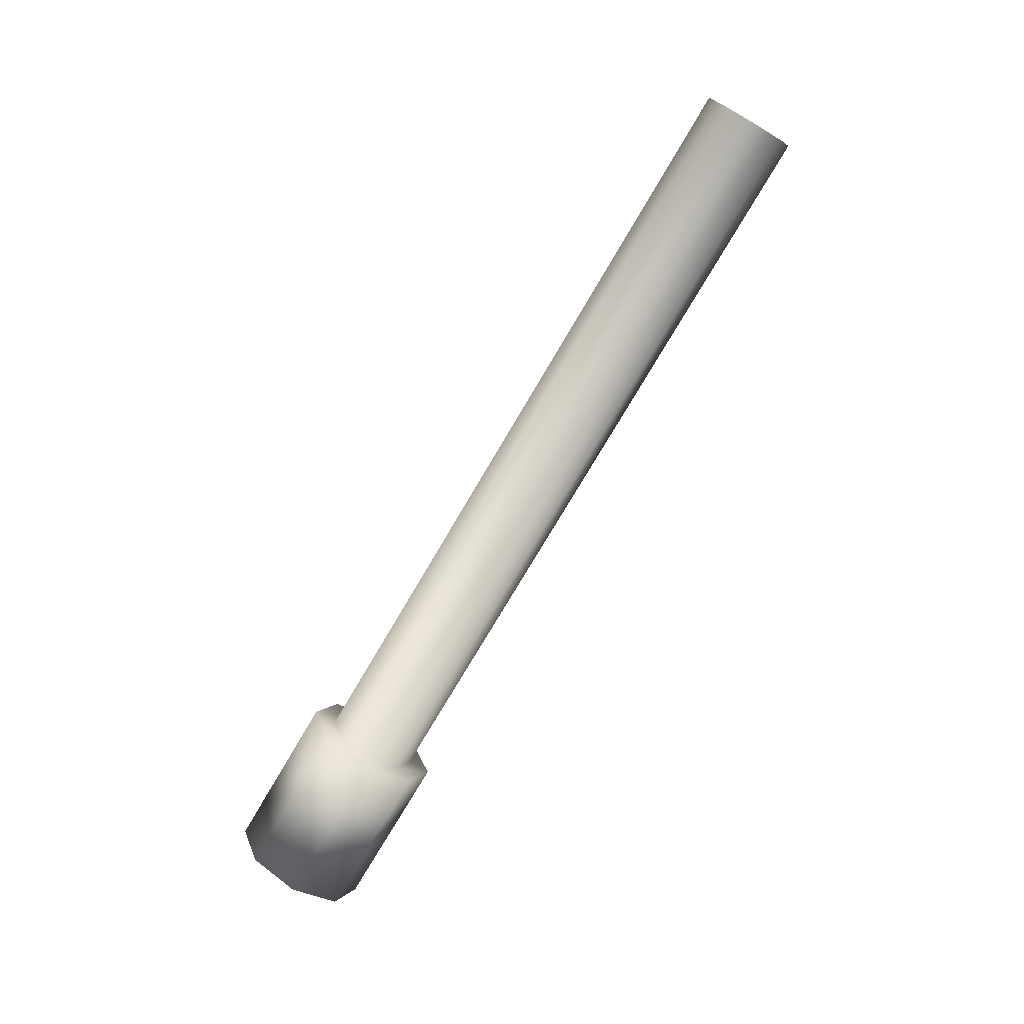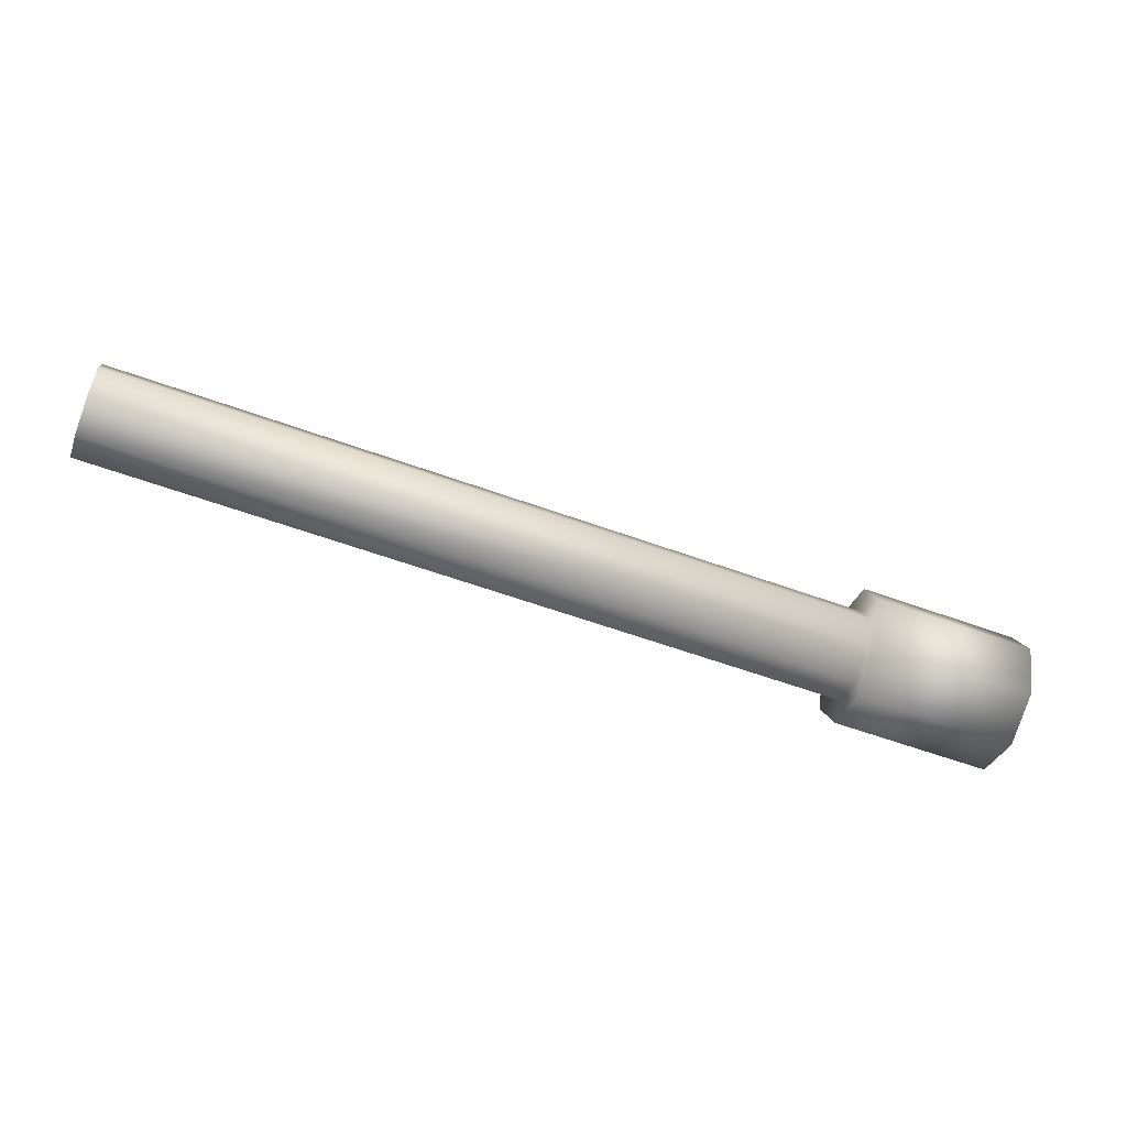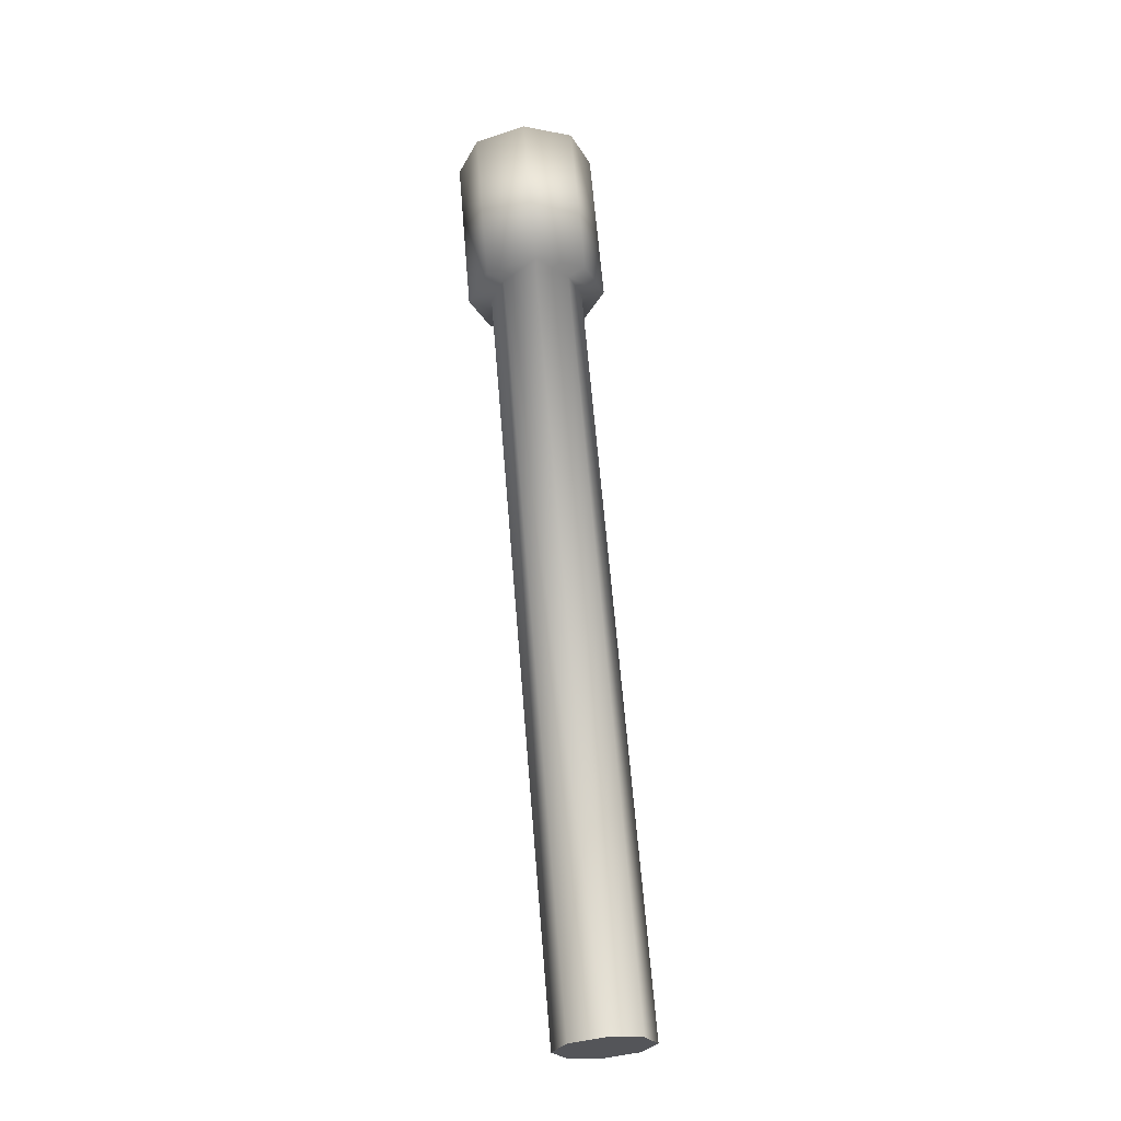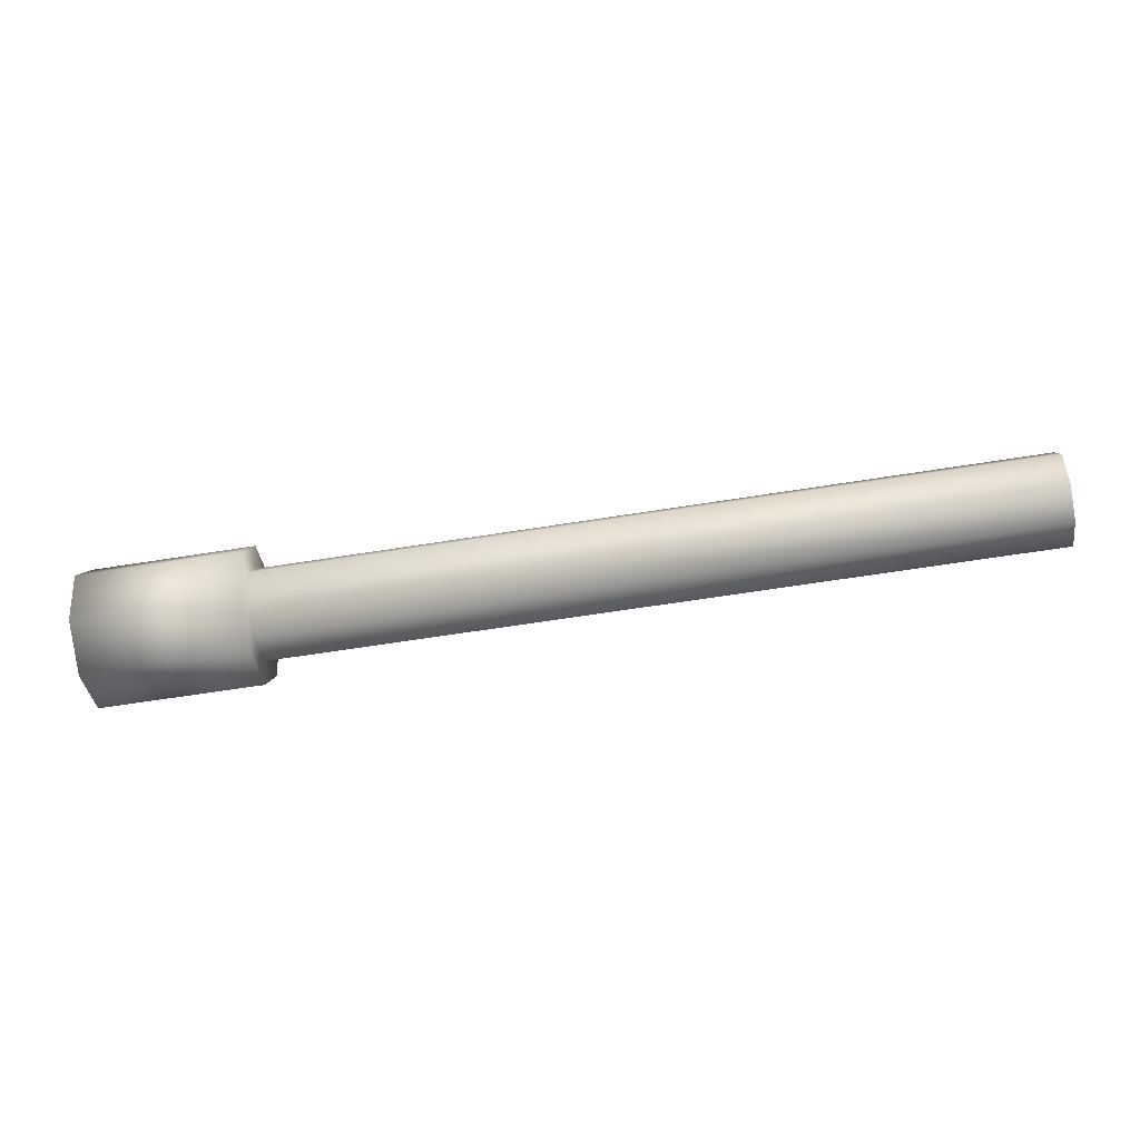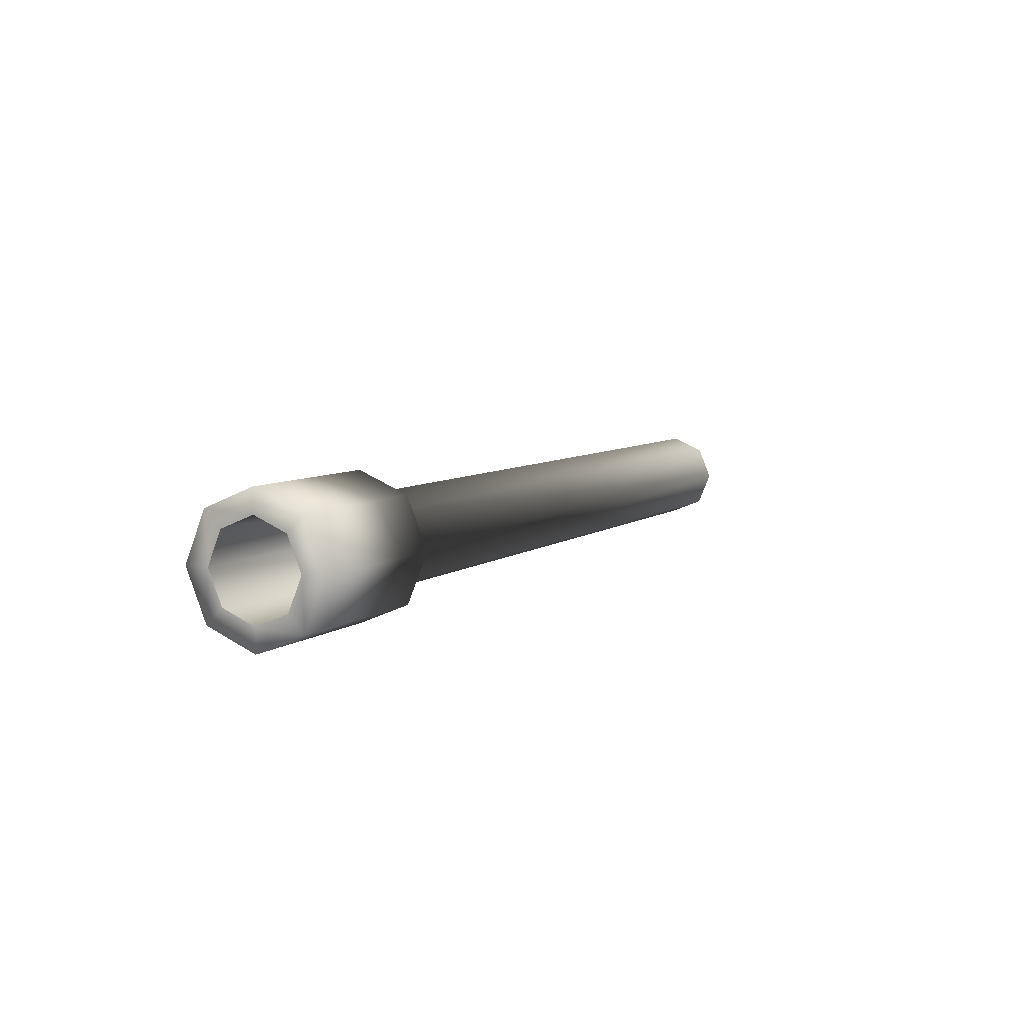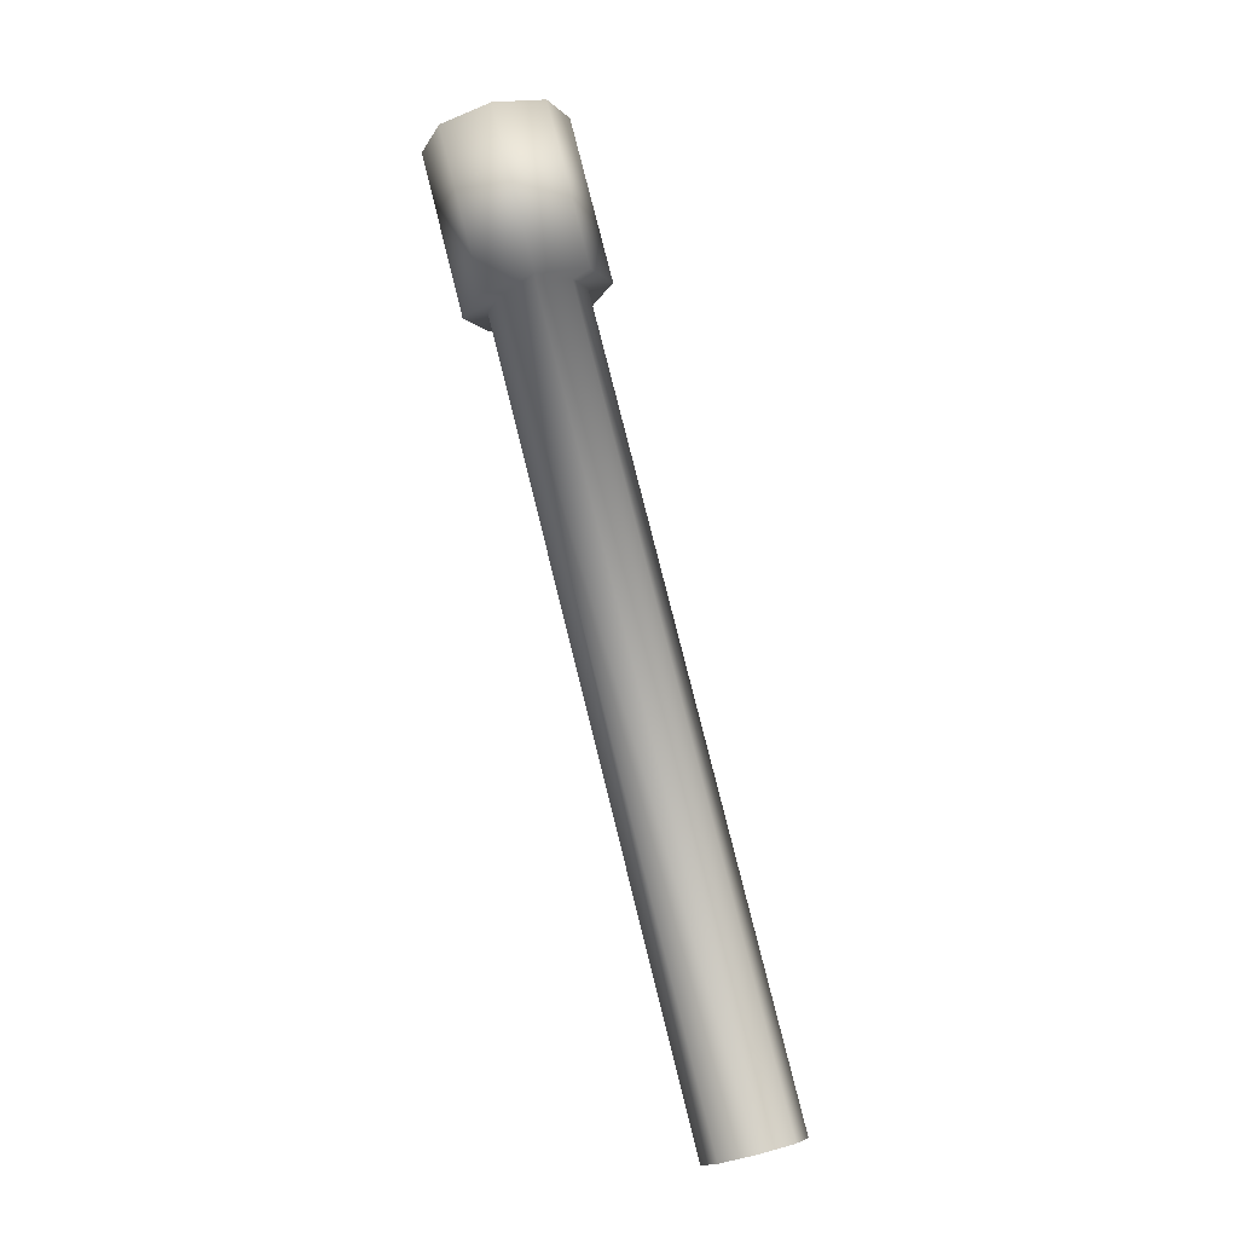
<metadata>
{"format":"obj","ext":"obj","renderer":"f3d","projection":"perspective","resolution":1024,"background":"white","views":[{"elev":-75.0,"azim":-120.4,"up":"+Y"},{"elev":-58.1,"azim":-20.7,"up":"+Y"},{"elev":64.8,"azim":-94.7,"up":"+Z"},{"elev":-61.5,"azim":-170.7,"up":"+Z"},{"elev":6.7,"azim":117.0,"up":"+Z"},{"elev":78.7,"azim":-104.0,"up":"+Z"}]}
</metadata>
<code>
o cylinder4
v 0.6494 1.627e-17 -0.03507
v 0.6494 -0.02652 -0.02408
v 0.6494 -0.0375 0.002432
v 0.6494 -0.02652 0.02895
v 0.6494 1.627e-17 0.03993
v 0.6494 0.02652 0.02895
v 0.6494 0.0375 0.002432
v 0.6494 0.02652 -0.02408
v -0.1006 1.627e-17 -0.03507
v -0.1006 -0.02652 -0.02408
v -0.1006 -0.0375 0.002432
v -0.1006 -0.02652 0.02895
v -0.1006 1.627e-17 0.03993
v -0.1006 0.02652 0.02895
v -0.1006 0.0375 0.002432
v -0.1006 0.02652 -0.02408
v 0.3286 -7.851e-16 0.002432
v 0.5172 1.627e-17 -0.03507
v 0.5172 -0.02652 -0.02408
v 0.5172 -0.0375 0.002432
v 0.5172 -0.02652 0.02895
v 0.5172 1.627e-17 0.03993
v 0.5172 0.02652 0.02895
v 0.5172 0.0375 0.002432
v 0.5172 0.02652 -0.02408
v 0.6494 1.345e-17 -0.05372
v 0.6494 -0.03971 -0.03727
v 0.6494 -0.05615 0.002432
v 0.6494 -0.03971 0.04214
v 0.6494 1.685e-17 0.05858
v 0.6494 0.03971 0.04214
v 0.6494 0.05615 0.002432
v 0.6494 0.03971 -0.03727
v 0.5172 1.345e-17 -0.05372
v 0.5172 -0.03971 -0.03727
v 0.5172 -0.05615 0.002432
v 0.5172 -0.03971 0.04214
v 0.5172 1.685e-17 0.05858
v 0.5172 0.03971 0.04214
v 0.5172 0.05615 0.002432
v 0.5172 0.03971 -0.03727
v 0.3286 9.287e-18 -0.03222
v 0.3286 -0.0245 -0.02207
v 0.3286 -0.03465 0.002432
v 0.3286 -0.0245 0.02693
v 0.3286 9.287e-18 0.03708
v 0.3286 0.0245 0.02693
v 0.3286 0.03465 0.002432
v 0.3286 0.0245 -0.02207
g cylinder4_cylinder4_auv
f 1 27 26
f 1 33 8
f 1 43 2
f 1 49 42
f 2 27 1
f 2 43 3
f 3 27 2
f 3 29 28
f 3 43 44
f 3 45 4
f 4 29 3
f 4 45 5
f 5 29 4
f 5 31 30
f 5 45 46
f 5 47 6
f 6 31 5
f 6 47 7
f 7 31 6
f 7 33 32
f 7 47 48
f 7 49 8
f 8 33 7
f 8 49 1
f 9 13 16
f 9 19 10
f 9 25 18
f 10 12 9
f 10 19 11
f 11 12 10
f 11 19 20
f 11 21 12
f 12 21 13
f 13 9 12
f 13 21 22
f 13 23 14
f 14 16 13
f 14 23 15
f 15 16 14
f 15 23 24
f 15 25 16
f 16 25 9
f 17 42 49
f 17 43 42
f 17 44 43
f 17 47 46
f 17 48 47
f 18 19 9
f 18 34 19
f 19 34 35
f 19 36 20
f 20 21 11
f 20 36 21
f 21 36 37
f 21 38 22
f 22 23 13
f 22 38 23
f 23 38 39
f 23 40 24
f 24 25 15
f 24 40 25
f 25 34 18
f 25 40 41
f 26 27 34
f 26 33 1
f 27 36 35
f 28 27 3
f 28 29 36
f 29 38 37
f 30 29 5
f 30 31 38
f 31 40 39
f 32 31 7
f 32 33 40
f 33 34 41
f 34 33 26
f 35 34 27
f 35 36 19
f 36 27 28
f 37 36 29
f 37 38 21
f 38 29 30
f 39 38 31
f 39 40 23
f 40 31 32
f 41 34 25
f 41 40 33
f 42 43 1
f 44 45 3
f 45 44 17
f 46 45 17
f 46 47 5
f 48 49 7
f 49 48 17

</code>
